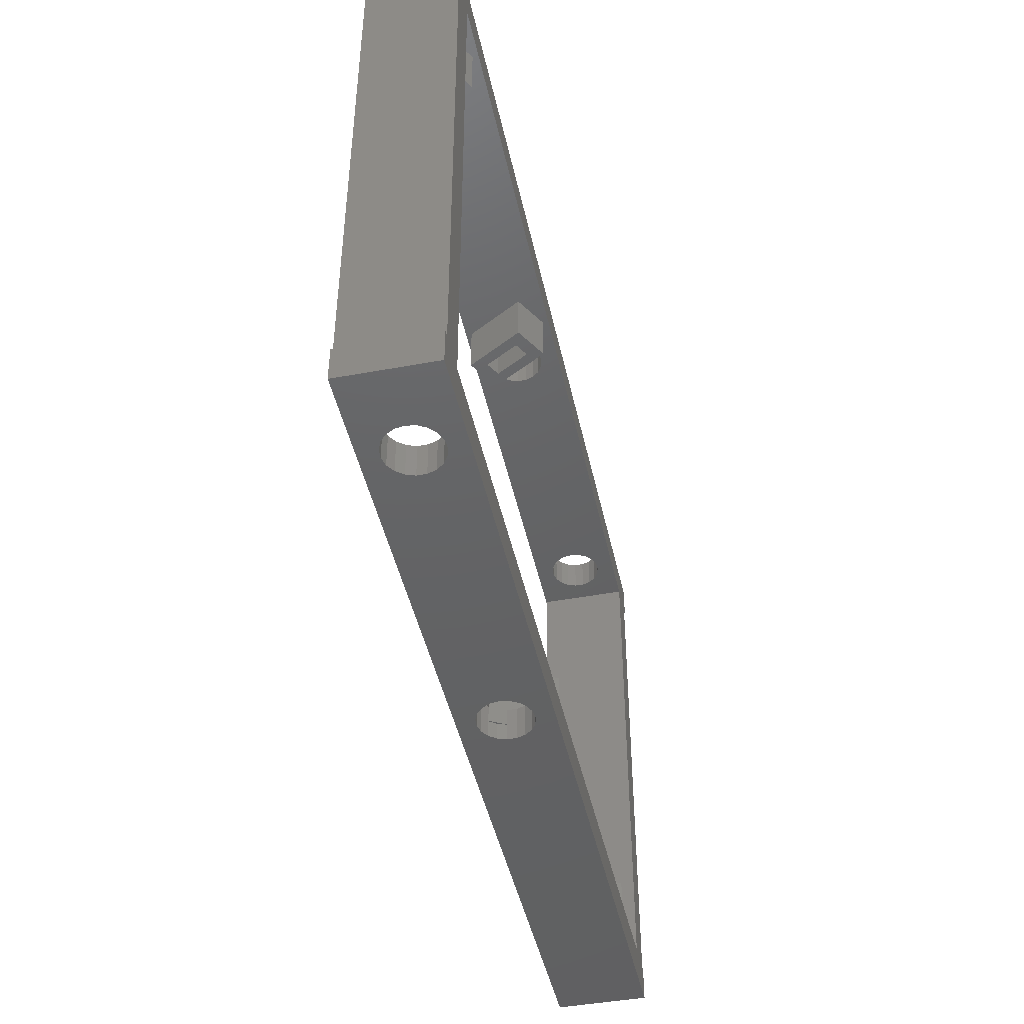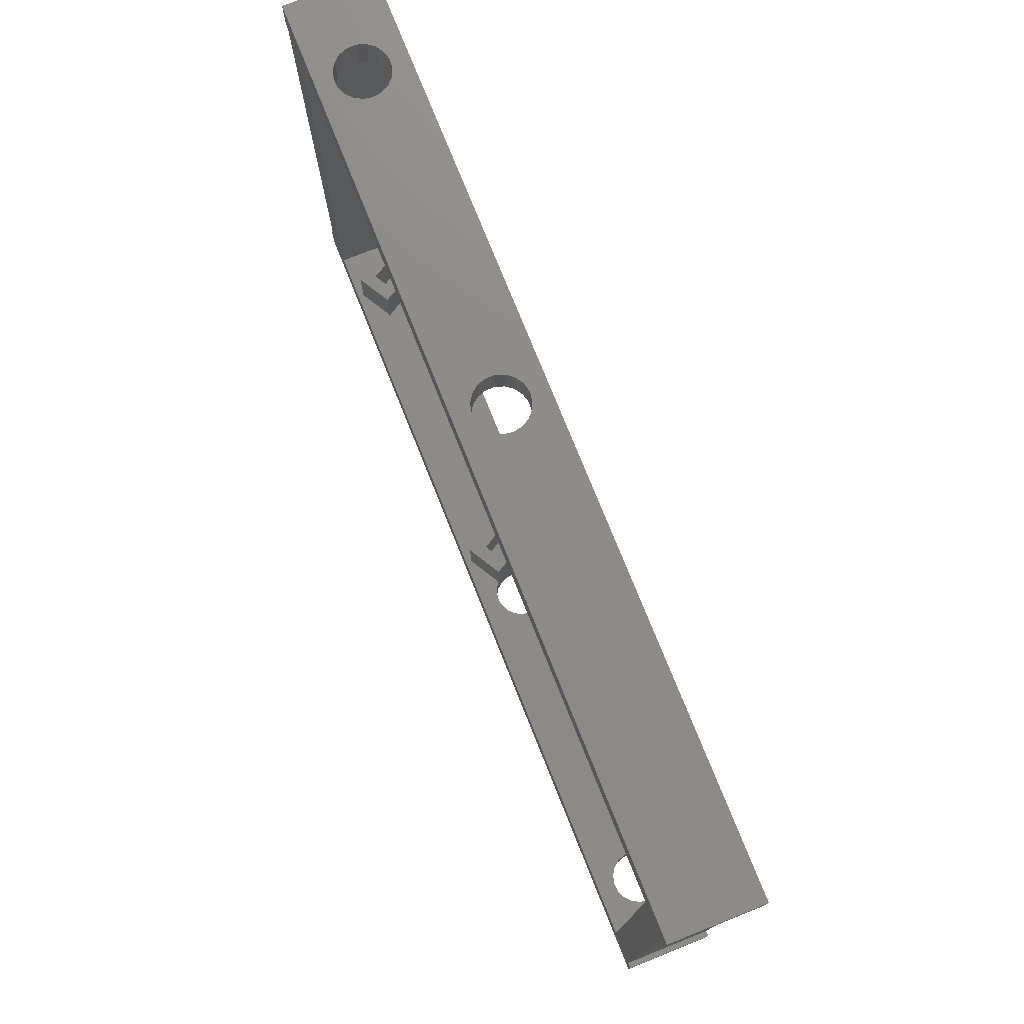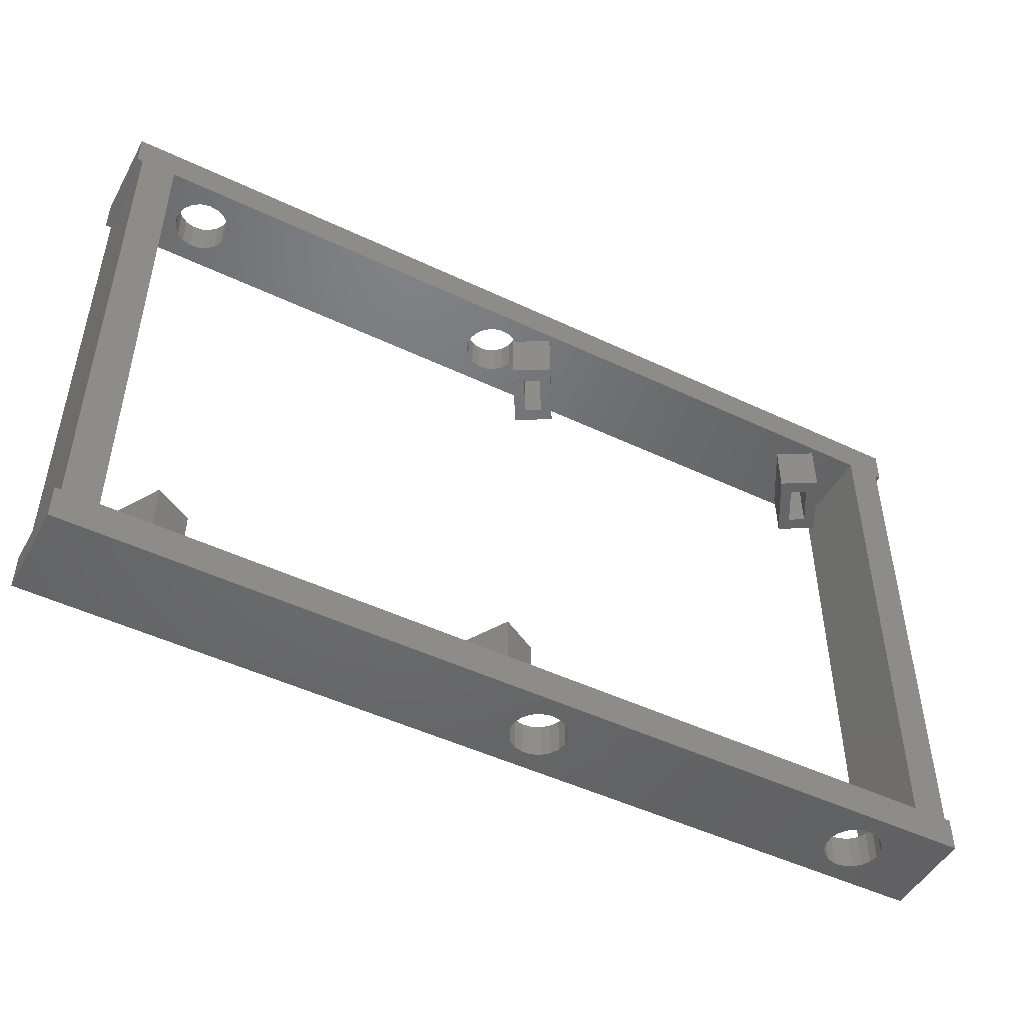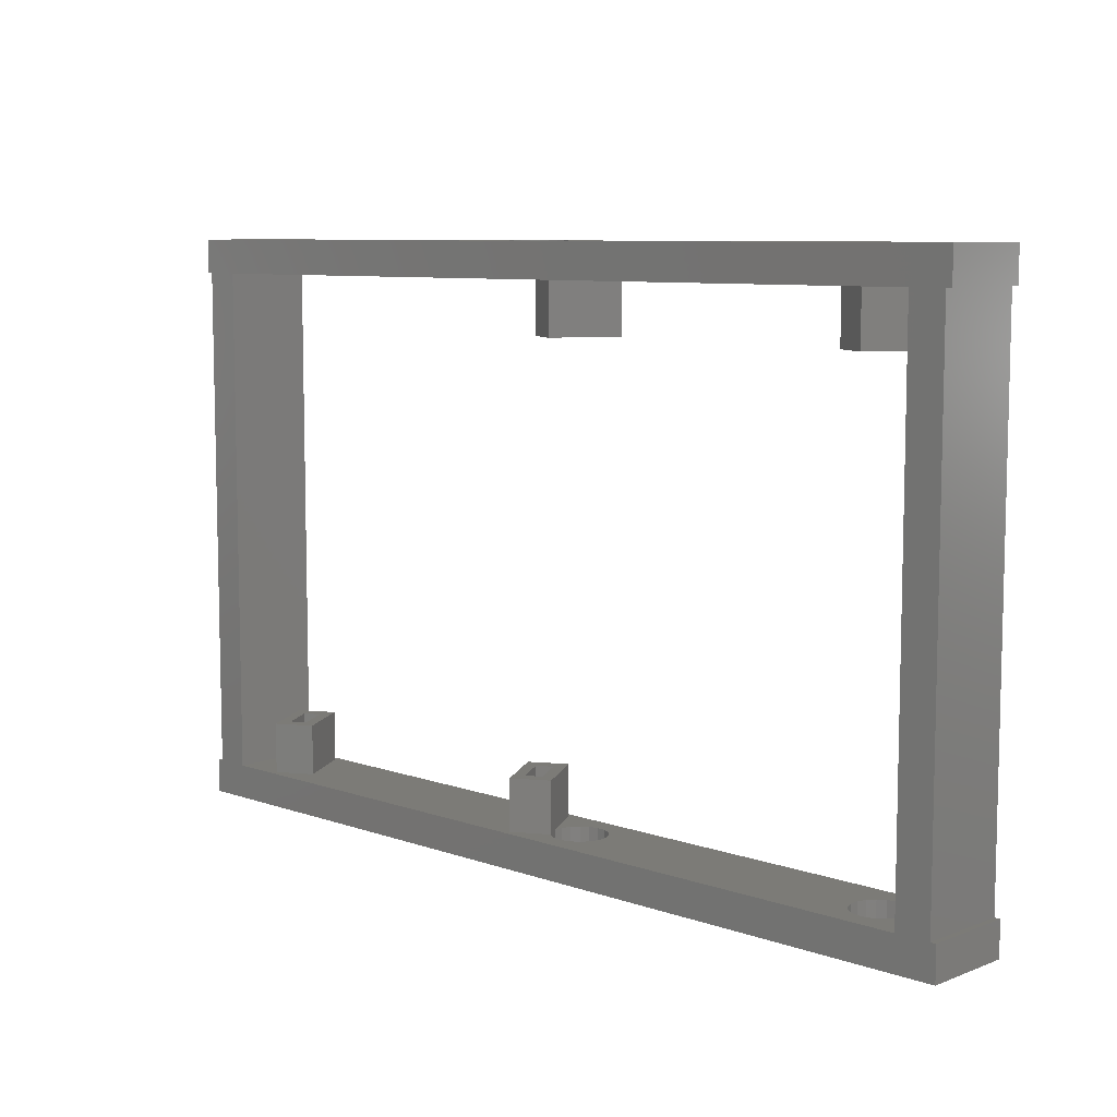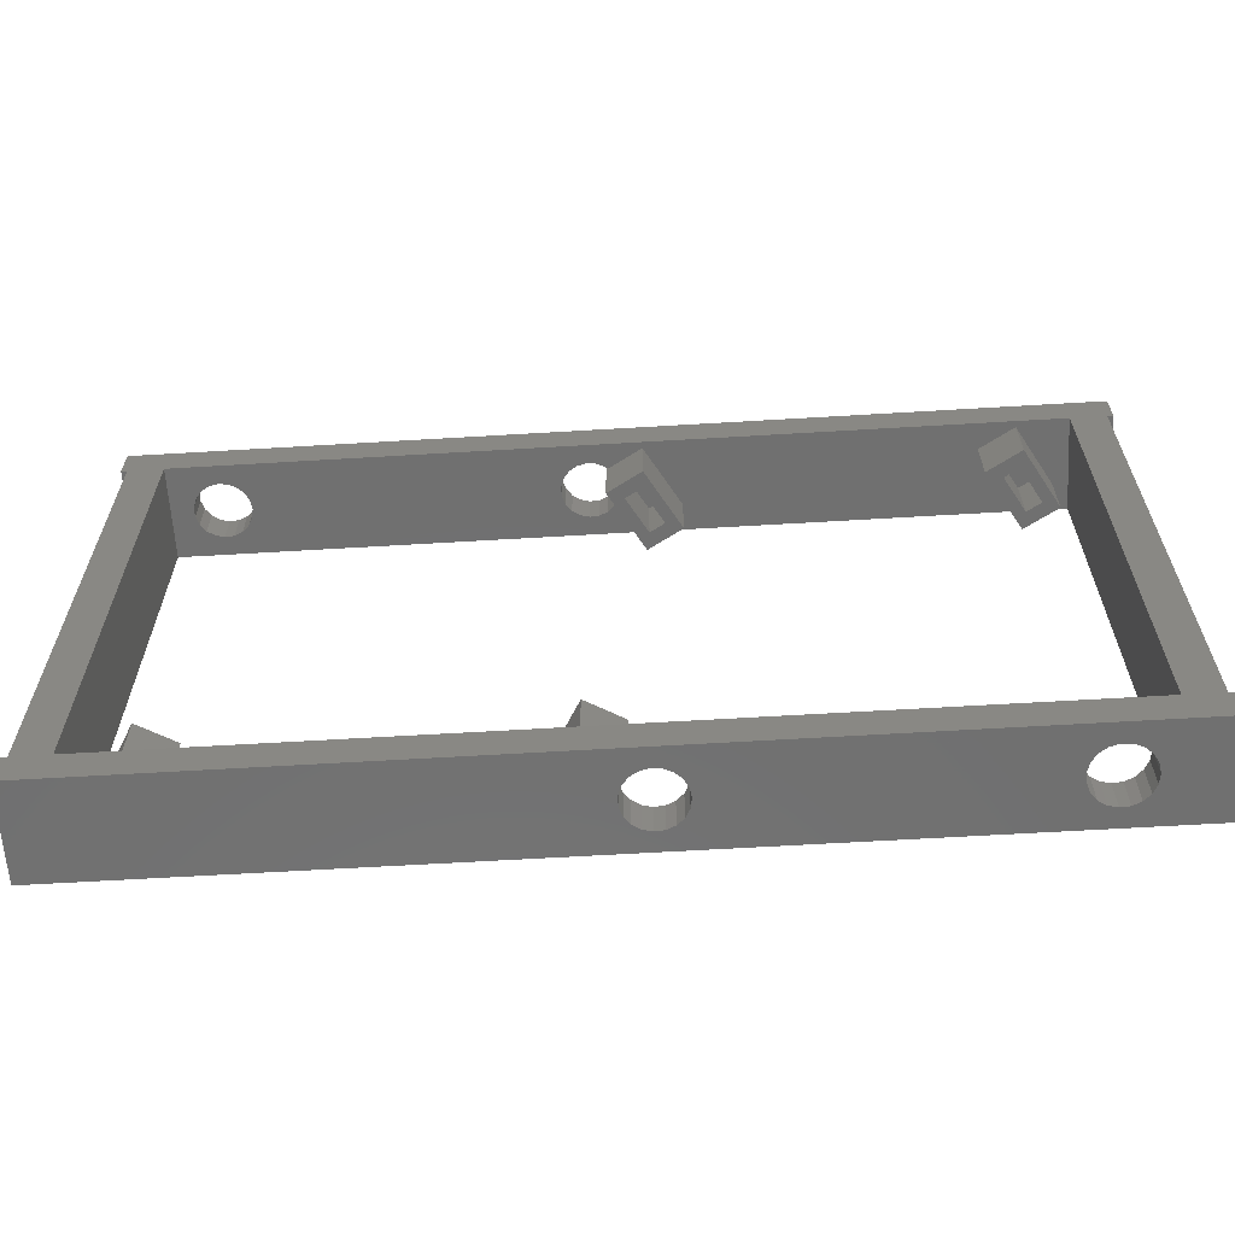
<metadata>
{"format":"stl","ext":"stl","renderer":"f3d","projection":"perspective","resolution":1024,"background":"white","views":[{"elev":-44.8,"azim":102.1,"up":"+Y"},{"elev":75.7,"azim":68.2,"up":"+Y"},{"elev":-48.6,"azim":-27.9,"up":"+Y"},{"elev":8.2,"azim":43.8,"up":"+Y"},{"elev":-62.3,"azim":3.5,"up":"+Y"}]}
</metadata>
<code>
# stl→obj: 256 verts, 528 faces
v -25 7.5 6
v -25 10.5 14
v -25 10.5 6
v -25 7.5 14
v 55 58.5 14
v 54.5 55.5 14
v 55 55.5 14
v 51.5 55.5 14
v 54.5 10.5 14
v -21.5 55.5 14
v -24.5 55.5 14
v -21.5 10.5 14
v -25 58.5 14
v -25 55.5 14
v 55 7.5 14
v 55 10.5 14
v 51.5 10.5 14
v -24.5 10.5 14
v 55 10.5 6
v 55 7.5 6
v 54.5 10.5 6
v -24.5 10.5 6
v 12.78 10.5 13.47
v 17.99 10.5 12.33
v 17.2 10.5 12.39
v 46.44 10.5 12.2
v 18.71 10.5 12.01
v 45.77 10.5 11.77
v 19.29 10.5 11.47
v 45.29 10.5 11.14
v 19.67 10.5 10.78
v 45.03 10.5 10.39
v 19.8 10.5 10
v 45.03 10.5 9.605
v 19.67 10.5 9.221
v 45.29 10.5 8.858
v 19.29 10.5 8.526
v 45.77 10.5 8.234
v 18.71 10.5 7.991
v 46.44 10.5 7.802
v 17.99 10.5 7.673
v 51.5 10.5 6
v 47.2 10.5 7.608
v -14.18 10.5 11.72
v -17.22 10.5 13.47
v 9.784 10.5 8.277
v -17.18 10.5 6.527
v 12.82 10.5 6.527
v 47.2 10.5 12.39
v 47.99 10.5 12.33
v 48.71 10.5 12.01
v 49.29 10.5 11.47
v 49.67 10.5 10.78
v 49.8 10.5 10
v -21.5 10.5 6
v 17.2 10.5 7.608
v 47.99 10.5 7.673
v 48.71 10.5 7.991
v 49.29 10.5 8.526
v 49.67 10.5 9.221
v -20.22 10.5 8.277
v 16.44 10.5 12.2
v 15.77 10.5 11.77
v 15.76 10.5 11.75
v 15.03 10.5 9.605
v 15.03 10.5 10.37
v 15.29 10.5 8.858
v 15.77 10.5 8.234
v 16.44 10.5 7.802
v -15.65 10.5 11.18
v -18.75 10.5 8.816
v -16.95 10.5 11.93
v -17.45 10.5 8.066
v 14.35 10.5 11.18
v 11.25 10.5 8.816
v 13.05 10.5 11.93
v 12.55 10.5 8.066
v 54.5 55.5 6
v -21.5 55.5 6
v 55 58.5 6
v 55 55.5 6
v 51.5 55.5 6
v -24.5 55.5 6
v -25 58.5 6
v -25 55.5 6
v 17.99 7.5 12.33
v 47.2 7.5 12.39
v 46.44 7.5 12.2
v 18.71 7.5 12.01
v 45.77 7.5 11.77
v 19.29 7.5 11.47
v 45.29 7.5 11.14
v 19.67 7.5 10.78
v 45.03 7.5 10.39
v 19.8 7.5 10
v 45.03 7.5 9.605
v 19.67 7.5 9.221
v 45.29 7.5 8.858
v 19.29 7.5 8.526
v 45.77 7.5 8.234
v 18.71 7.5 7.991
v 46.44 7.5 7.802
v 17.99 7.5 7.673
v 17.2 7.5 7.608
v 47.2 7.5 7.608
v 17.2 7.5 12.39
v 16.44 7.5 12.2
v 15.77 7.5 11.77
v 15.29 7.5 11.14
v 15.03 7.5 10.39
v 15.03 7.5 9.605
v 15.29 7.5 8.858
v 15.77 7.5 8.234
v 16.44 7.5 7.802
v 47.99 7.5 12.33
v 48.71 7.5 12.01
v 49.29 7.5 11.47
v 49.67 7.5 10.78
v 49.8 7.5 10
v 49.67 7.5 9.221
v 49.29 7.5 8.526
v 48.71 7.5 7.991
v 47.99 7.5 7.673
v 15.03 9 10.39
v 15.03 9 10.37
v 15.29 9 11.14
v 15.76 9 11.75
v -16.61 58.5 12.33
v -17.4 58.5 12.39
v 11.84 58.5 12.2
v 12.6 58.5 12.39
v -15.89 58.5 12.01
v 11.17 58.5 11.77
v -15.31 58.5 11.47
v 10.69 58.5 11.14
v -14.93 58.5 10.78
v 10.43 58.5 10.39
v -14.8 58.5 10
v 10.43 58.5 9.605
v -14.93 58.5 9.221
v 10.69 58.5 8.858
v -15.31 58.5 8.526
v 11.17 58.5 8.234
v -15.89 58.5 7.991
v 11.84 58.5 7.802
v -16.61 58.5 7.673
v 12.6 58.5 7.608
v 13.39 58.5 12.33
v 14.11 58.5 12.01
v 14.69 58.5 11.47
v 15.07 58.5 10.78
v 15.2 58.5 10
v 15.07 58.5 9.221
v 14.69 58.5 8.526
v 14.11 58.5 7.991
v 13.39 58.5 7.673
v -18.16 58.5 12.2
v -18.83 58.5 11.77
v -19.31 58.5 11.14
v -19.57 58.5 10.39
v -19.57 58.5 9.605
v -19.31 58.5 8.858
v -18.83 58.5 8.234
v -18.16 58.5 7.802
v -17.4 58.5 7.608
v 11.84 55.5 12.2
v -16.61 55.5 12.33
v 12.6 55.5 12.39
v -15.89 55.5 12.01
v 11.17 55.5 11.77
v -15.31 55.5 11.47
v 10.69 55.5 11.14
v -14.93 55.5 10.78
v 10.43 55.5 10.39
v -14.8 55.5 10
v 10.43 55.5 9.605
v -14.93 55.5 9.221
v 10.69 55.5 8.858
v -15.31 55.5 8.526
v 11.17 55.5 8.234
v -15.89 55.5 7.991
v 11.84 55.5 7.802
v -16.61 55.5 7.673
v -17.4 55.5 7.608
v 17.22 55.5 13.47
v 44.18 55.5 11.72
v 47.22 55.5 13.47
v 20.22 55.5 8.277
v 47.18 55.5 6.527
v 17.18 55.5 6.527
v -17.4 55.5 12.39
v -18.16 55.5 12.2
v -18.83 55.5 11.77
v -19.31 55.5 11.14
v -19.57 55.5 10.39
v -19.57 55.5 9.605
v 12.6 55.5 7.608
v -18.16 55.5 7.802
v -18.83 55.5 8.234
v -19.31 55.5 8.858
v 50.22 55.5 8.277
v 13.39 55.5 12.33
v 14.11 55.5 12.01
v 14.33 55.5 11.81
v 15.07 55.5 9.221
v 15.2 55.5 9.972
v 14.69 55.5 8.526
v 14.11 55.5 7.991
v 13.39 55.5 7.673
v 15.65 55.5 11.18
v 18.75 55.5 8.816
v 16.95 55.5 11.93
v 17.45 55.5 8.066
v 45.65 55.5 11.18
v 48.75 55.5 8.816
v 46.95 55.5 11.93
v 47.45 55.5 8.066
v 15.2 57 10
v 15.07 57 10.78
v 14.33 57 11.81
v 14.69 57 11.47
v 15.2 57 9.972
v 12.78 15 13.47
v 9.784 15 8.277
v 15.82 15 11.72
v 15.82 9 11.72
v 13.05 15 11.93
v 14.35 15 11.18
v 12.55 15 8.066
v 12.82 15 6.527
v 11.25 15 8.816
v -17.22 15 13.47
v -20.22 15 8.277
v -14.18 15 11.72
v -16.95 15 11.93
v -15.65 15 11.18
v -17.45 15 8.066
v -17.18 15 6.527
v -18.75 15 8.816
v 17.22 51 13.47
v 20.22 51 8.277
v 14.18 57 11.72
v 14.18 51 11.72
v 16.95 51 11.93
v 15.65 51 11.18
v 17.45 51 8.066
v 17.18 51 6.527
v 18.75 51 8.816
v 47.22 51 13.47
v 50.22 51 8.277
v 44.18 51 11.72
v 46.95 51 11.93
v 45.65 51 11.18
v 47.45 51 8.066
v 47.18 51 6.527
v 48.75 51 8.816
f 1 2 3
f 2 1 4
f 5 6 7
f 6 8 9
f 5 8 6
f 5 10 8
f 10 11 12
f 13 10 5
f 10 13 11
f 11 13 14
f 9 15 16
f 17 9 8
f 17 15 9
f 12 15 17
f 18 12 11
f 4 12 18
f 4 18 2
f 12 4 15
f 15 19 16
f 19 15 20
f 19 9 16
f 9 19 21
f 22 2 18
f 2 22 3
f 23 24 25
f 17 26 24
f 26 27 24
f 28 27 26
f 28 29 27
f 30 29 28
f 30 31 29
f 32 31 30
f 32 33 31
f 34 33 32
f 34 35 33
f 36 35 34
f 36 37 35
f 38 37 36
f 38 39 37
f 40 39 38
f 40 41 39
f 42 40 43
f 40 42 41
f 23 44 45
f 46 44 23
f 47 46 48
f 46 47 44
f 17 23 12
f 26 17 49
f 17 50 49
f 17 51 50
f 17 52 51
f 17 53 52
f 17 54 53
f 42 54 17
f 48 41 42
f 55 48 42
f 41 48 56
f 57 42 43
f 58 42 57
f 59 42 58
f 60 42 59
f 54 42 60
f 45 12 23
f 61 12 45
f 61 55 12
f 47 55 61
f 48 55 47
f 24 23 17
f 62 23 25
f 63 23 62
f 23 63 64
f 65 48 66
f 67 48 65
f 68 48 67
f 69 48 68
f 48 69 56
f 70 71 72
f 71 70 73
f 74 75 76
f 75 74 77
f 20 21 19
f 21 42 78
f 20 42 21
f 20 55 42
f 55 22 79
f 1 55 20
f 55 1 22
f 22 1 3
f 78 80 81
f 82 78 42
f 82 80 78
f 79 80 82
f 83 79 22
f 84 79 83
f 84 83 85
f 79 84 80
f 15 86 87
f 86 88 87
f 89 88 86
f 89 90 88
f 91 90 89
f 91 92 90
f 93 92 91
f 93 94 92
f 95 94 93
f 95 96 94
f 97 96 95
f 97 98 96
f 99 98 97
f 99 100 98
f 101 100 99
f 101 102 100
f 103 102 101
f 20 103 104
f 103 105 102
f 4 106 15
f 4 107 106
f 4 108 107
f 4 109 108
f 4 110 109
f 4 111 110
f 1 111 4
f 111 1 112
f 112 1 113
f 113 1 114
f 20 104 1
f 114 1 104
f 86 15 106
f 115 15 87
f 116 15 115
f 117 15 116
f 118 15 117
f 119 15 118
f 20 119 120
f 20 120 121
f 119 20 15
f 122 20 121
f 123 20 122
f 105 20 123
f 103 20 105
f 119 53 54
f 53 119 118
f 118 52 53
f 52 118 117
f 94 34 32
f 34 94 96
f 116 52 117
f 52 116 51
f 90 30 28
f 30 90 92
f 90 26 88
f 26 90 28
f 57 122 58
f 122 57 123
f 115 51 116
f 51 115 50
f 92 32 30
f 32 92 94
f 58 121 59
f 121 58 122
f 121 60 59
f 60 121 120
f 120 54 60
f 54 120 119
f 40 105 43
f 105 40 102
f 43 123 57
f 123 43 105
f 38 102 40
f 102 38 100
f 96 36 34
f 36 96 98
f 87 50 115
f 50 87 49
f 88 49 87
f 49 88 26
f 98 38 36
f 38 98 100
f 95 31 33
f 31 95 93
f 124 110 125
f 125 65 66
f 111 125 110
f 125 111 65
f 97 33 35
f 33 97 95
f 56 103 41
f 103 56 104
f 89 29 91
f 29 89 27
f 86 27 89
f 27 86 24
f 39 99 37
f 99 39 101
f 41 101 39
f 101 41 103
f 99 35 37
f 35 99 97
f 93 29 31
f 29 93 91
f 107 25 106
f 25 107 62
f 109 124 126
f 124 109 110
f 108 62 107
f 62 108 63
f 63 127 64
f 108 127 63
f 108 126 127
f 126 108 109
f 69 104 56
f 104 69 114
f 68 114 69
f 114 68 113
f 106 24 86
f 24 106 25
f 111 67 65
f 67 111 112
f 112 68 67
f 68 112 113
f 85 13 84
f 13 85 14
f 7 80 5
f 80 7 81
f 13 128 129
f 130 128 131
f 130 132 128
f 133 132 130
f 133 134 132
f 135 134 133
f 135 136 134
f 137 136 135
f 137 138 136
f 139 138 137
f 139 140 138
f 141 140 139
f 141 142 140
f 143 142 141
f 143 144 142
f 145 144 143
f 145 146 144
f 147 146 145
f 84 146 147
f 5 131 13
f 5 148 131
f 5 149 148
f 5 150 149
f 5 151 150
f 5 152 151
f 80 152 5
f 152 80 153
f 153 80 154
f 154 80 155
f 84 147 80
f 156 80 147
f 155 80 156
f 128 13 131
f 157 13 129
f 158 13 157
f 159 13 158
f 160 13 159
f 161 13 160
f 84 161 162
f 84 162 163
f 161 84 13
f 164 84 163
f 165 84 164
f 146 84 165
f 85 11 14
f 11 85 83
f 78 7 6
f 7 78 81
f 166 10 167
f 10 166 168
f 169 166 167
f 169 170 166
f 171 170 169
f 171 172 170
f 173 172 171
f 173 174 172
f 175 174 173
f 175 176 174
f 177 176 175
f 177 178 176
f 179 178 177
f 179 180 178
f 181 180 179
f 181 182 180
f 183 182 181
f 79 183 184
f 183 79 182
f 185 186 187
f 188 186 185
f 189 188 190
f 188 189 186
f 10 185 8
f 167 10 191
f 10 192 191
f 10 193 192
f 10 194 193
f 10 195 194
f 10 196 195
f 79 196 10
f 182 79 197
f 82 190 79
f 197 79 190
f 198 79 184
f 199 79 198
f 200 79 199
f 196 79 200
f 187 8 185
f 201 8 187
f 201 82 8
f 189 82 201
f 190 82 189
f 10 168 185
f 202 185 168
f 203 185 202
f 185 203 204
f 205 190 206
f 207 190 205
f 208 190 207
f 209 190 208
f 190 209 197
f 210 211 212
f 211 210 213
f 214 215 216
f 215 214 217
f 175 136 138
f 136 175 173
f 173 134 136
f 134 173 171
f 195 161 160
f 161 195 196
f 192 129 191
f 129 192 157
f 146 181 144
f 181 146 183
f 169 134 171
f 134 169 132
f 193 159 158
f 159 193 194
f 193 157 192
f 157 193 158
f 144 179 142
f 179 144 181
f 167 132 169
f 132 167 128
f 194 160 159
f 160 194 195
f 164 184 165
f 184 164 198
f 165 183 146
f 183 165 184
f 163 198 164
f 198 163 199
f 196 162 161
f 162 196 200
f 191 128 167
f 128 191 129
f 179 140 142
f 140 179 177
f 177 138 140
f 138 177 175
f 200 163 162
f 163 200 199
f 218 151 152
f 151 218 219
f 174 139 137
f 139 174 176
f 156 208 155
f 208 156 209
f 147 209 156
f 209 147 197
f 204 203 220
f 220 150 221
f 220 149 150
f 149 220 203
f 202 149 203
f 149 202 148
f 170 135 133
f 135 170 172
f 155 207 154
f 207 155 208
f 219 150 151
f 150 219 221
f 166 131 168
f 131 166 130
f 172 137 135
f 137 172 174
f 170 130 166
f 130 170 133
f 153 222 152
f 205 222 153
f 222 205 206
f 152 222 218
f 145 197 147
f 197 145 182
f 143 182 145
f 182 143 180
f 168 148 202
f 148 168 131
f 207 153 154
f 153 207 205
f 176 141 139
f 141 176 178
f 178 143 141
f 143 178 180
f 46 223 224
f 223 46 23
f 225 64 226
f 223 64 225
f 64 223 23
f 226 64 127
f 126 226 127
f 125 126 124
f 126 125 226
f 225 227 223
f 225 228 227
f 225 229 228
f 229 225 230
f 231 223 227
f 231 224 223
f 229 224 231
f 224 229 230
f 46 230 48
f 230 46 224
f 225 66 230
f 226 66 225
f 66 226 125
f 230 66 48
f 76 231 227
f 231 76 75
f 76 228 74
f 228 76 227
f 77 228 229
f 228 77 74
f 231 77 229
f 77 231 75
f 61 232 233
f 232 61 45
f 232 44 234
f 44 232 45
f 234 235 232
f 234 236 235
f 234 237 236
f 237 234 238
f 239 232 235
f 239 233 232
f 237 233 239
f 233 237 238
f 61 238 47
f 238 61 233
f 44 238 234
f 238 44 47
f 72 239 235
f 239 72 71
f 72 236 70
f 236 72 235
f 73 236 237
f 236 73 70
f 239 73 237
f 73 239 71
f 240 188 185
f 188 240 241
f 220 242 204
f 204 240 185
f 204 243 240
f 243 204 242
f 221 242 220
f 219 242 221
f 222 219 218
f 219 222 242
f 243 244 240
f 243 245 244
f 243 246 245
f 246 243 247
f 248 240 244
f 248 241 240
f 246 241 248
f 241 246 247
f 247 188 241
f 188 247 190
f 190 247 206
f 206 242 222
f 243 206 247
f 206 243 242
f 248 212 211
f 212 248 244
f 245 212 244
f 212 245 210
f 245 213 210
f 213 245 246
f 213 248 211
f 248 213 246
f 249 201 187
f 201 249 250
f 186 249 187
f 249 186 251
f 251 252 249
f 251 253 252
f 251 254 253
f 254 251 255
f 256 249 252
f 256 250 249
f 254 250 256
f 250 254 255
f 255 201 250
f 201 255 189
f 255 186 189
f 186 255 251
f 256 216 215
f 216 256 252
f 253 216 252
f 216 253 214
f 253 217 214
f 217 253 254
f 217 256 215
f 256 217 254
f 42 8 82
f 8 42 17
f 9 78 6
f 78 9 21
f 22 11 83
f 11 22 18
f 12 79 10
f 79 12 55

</code>
